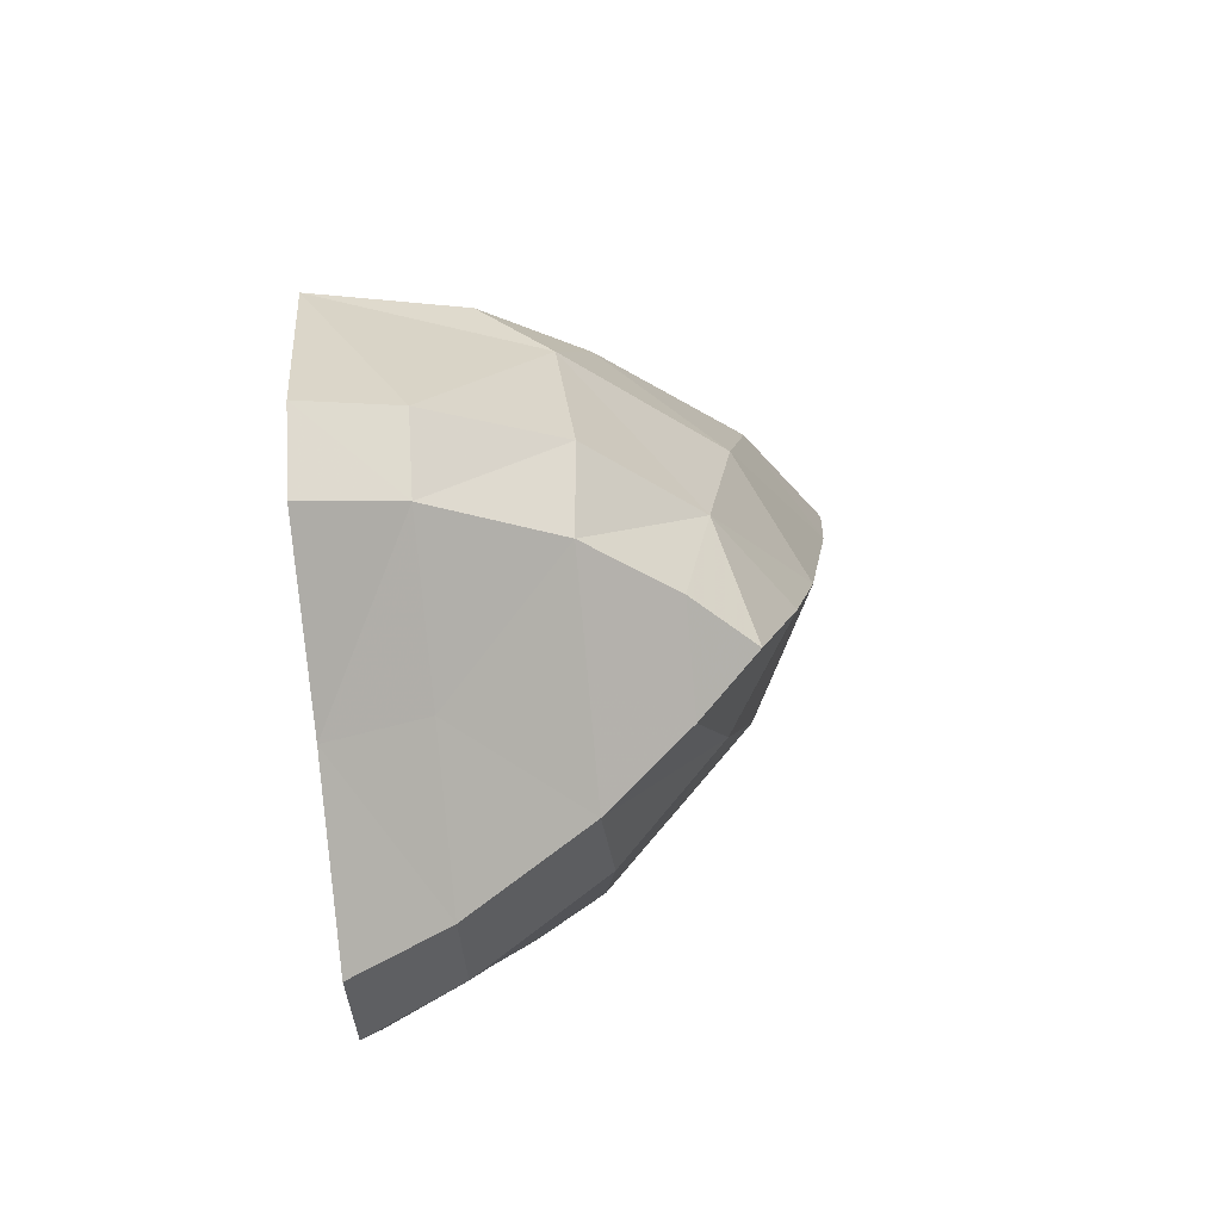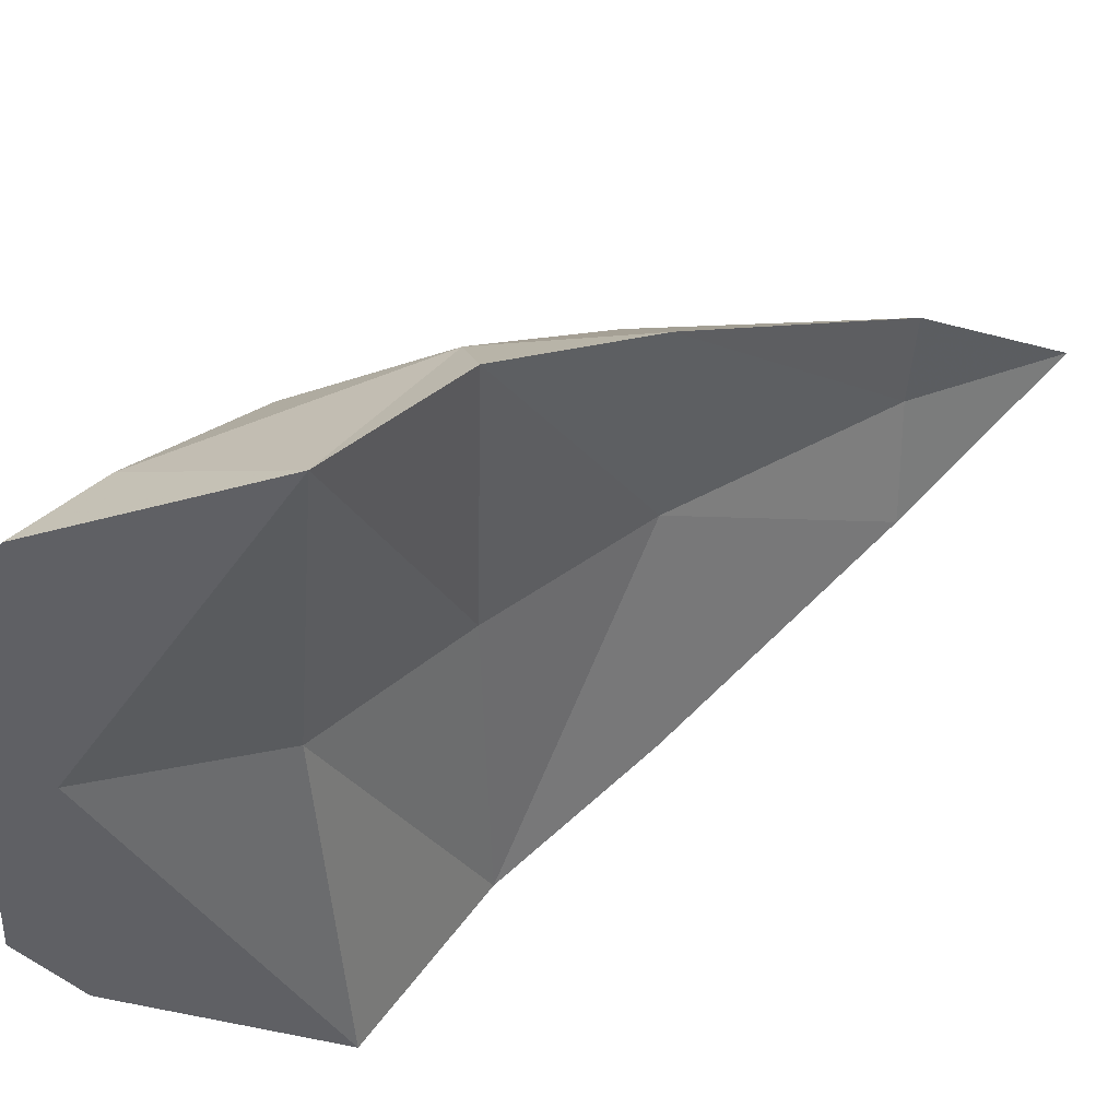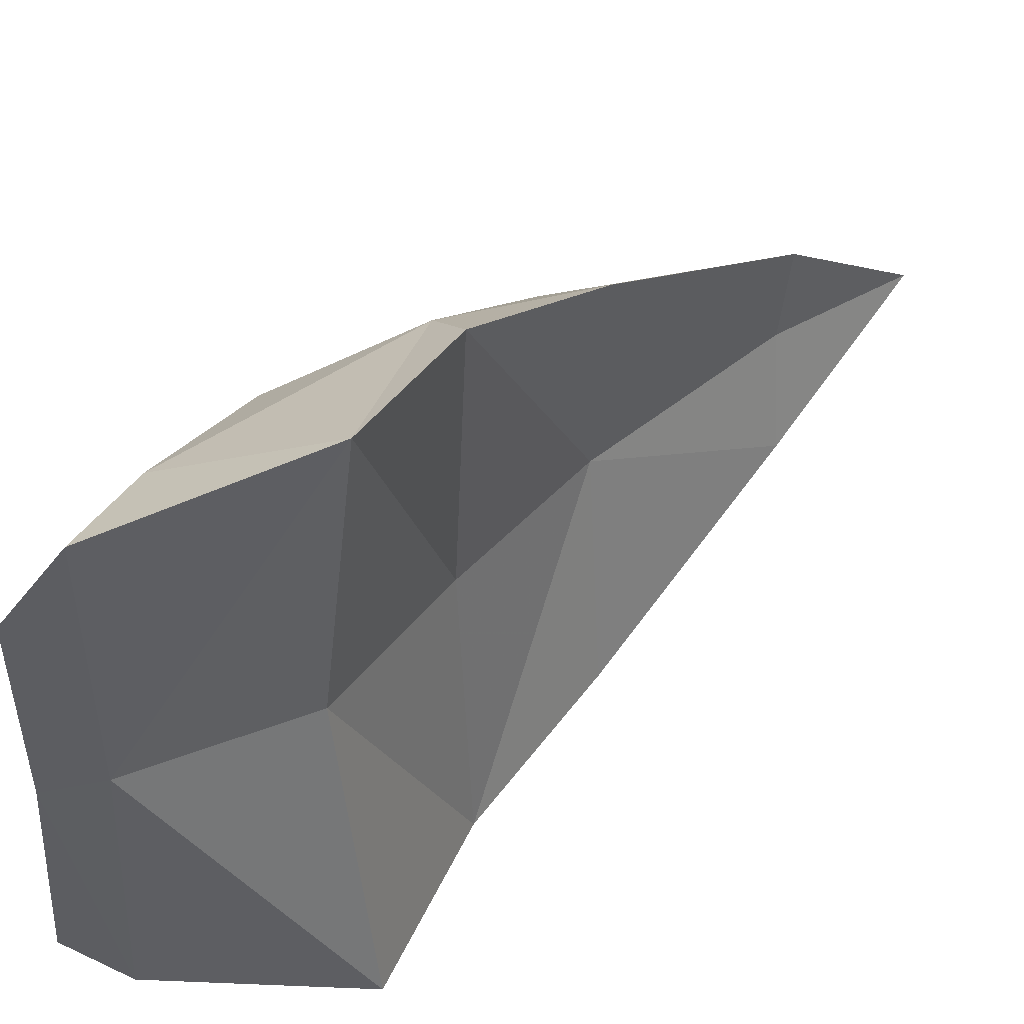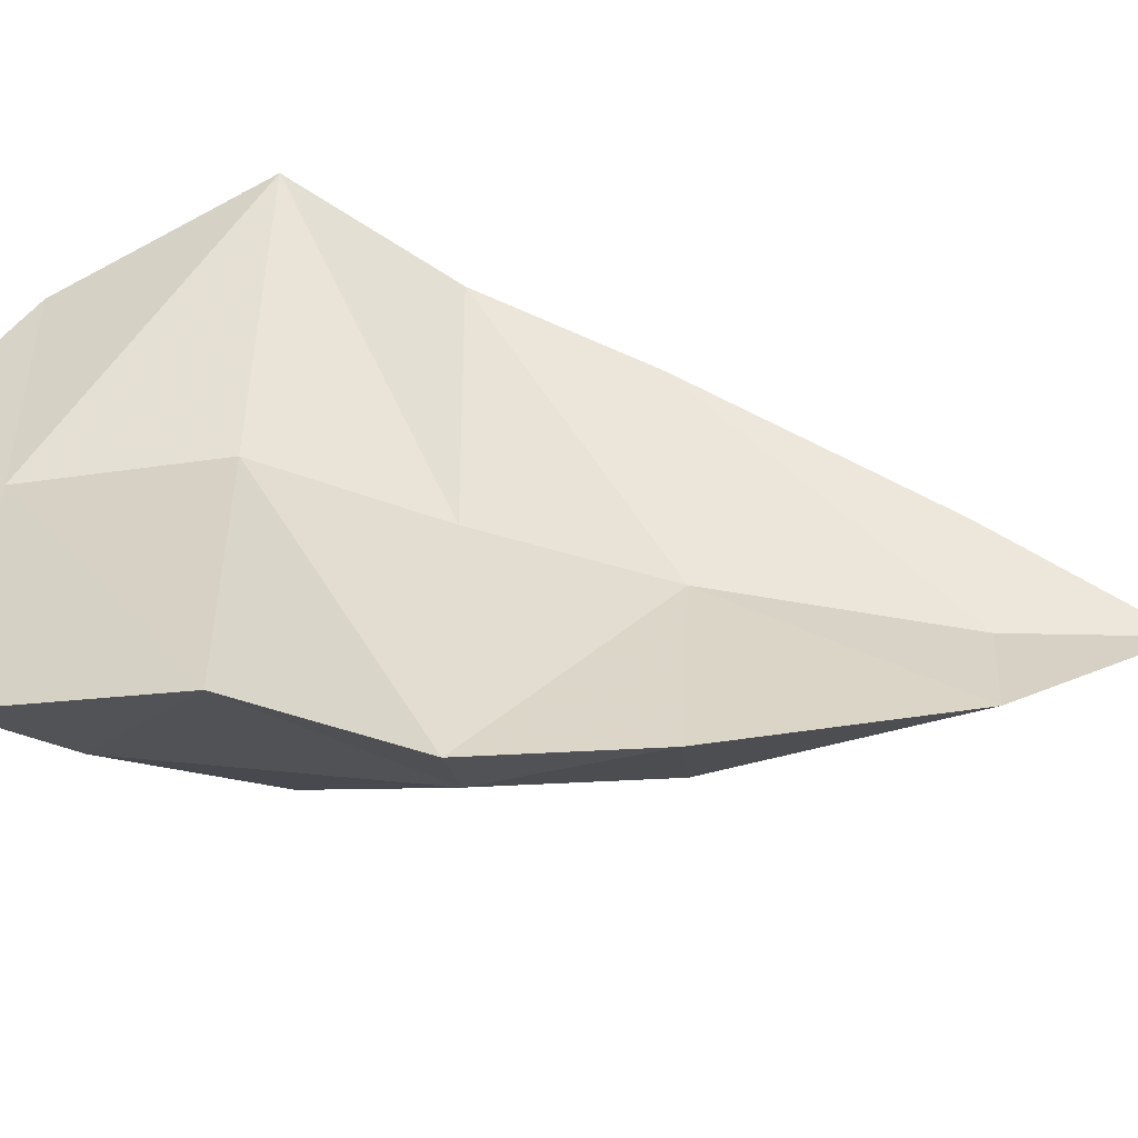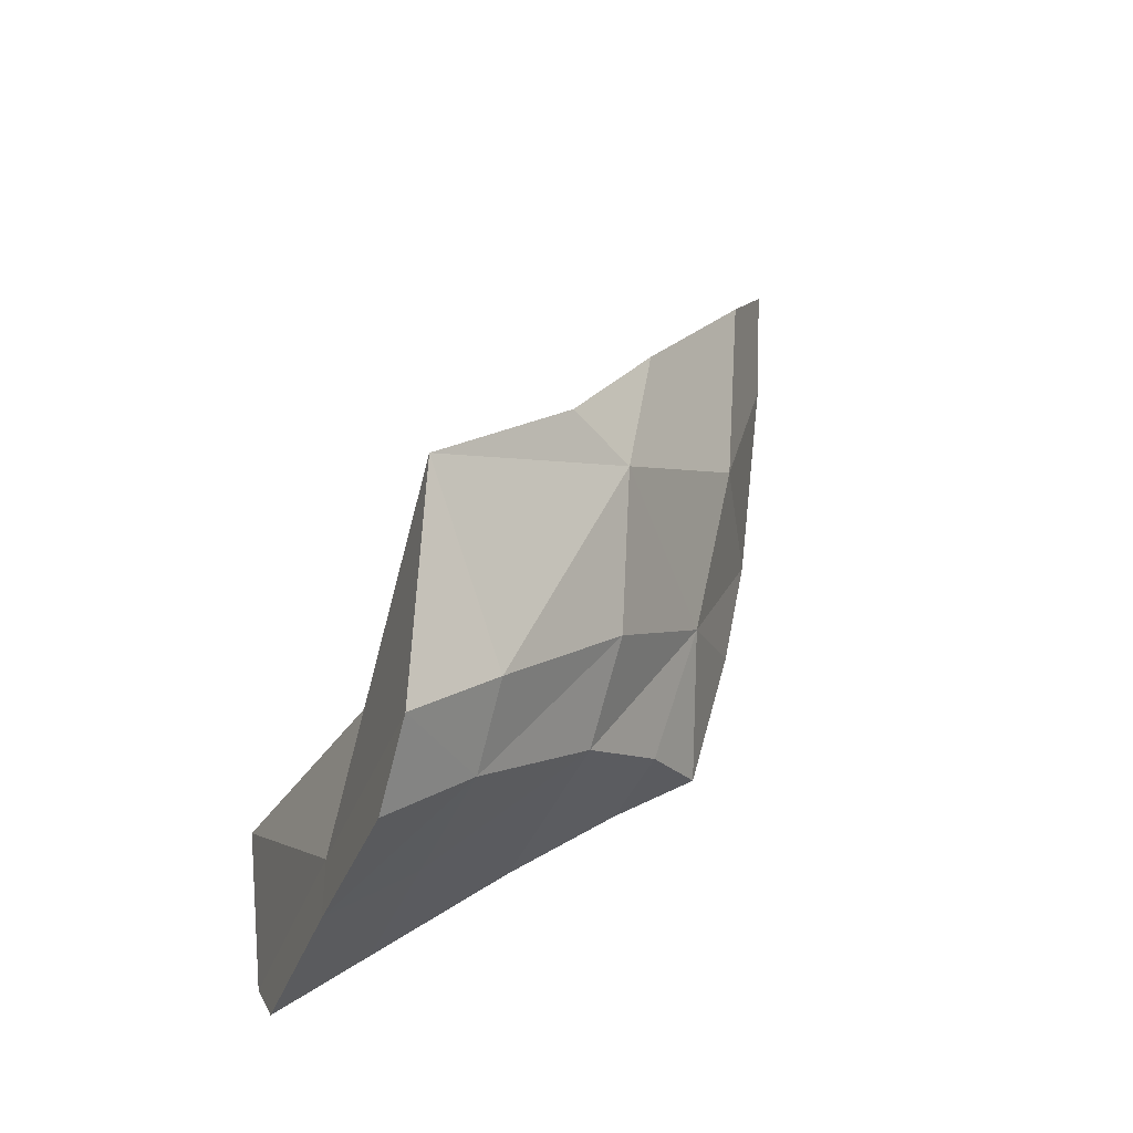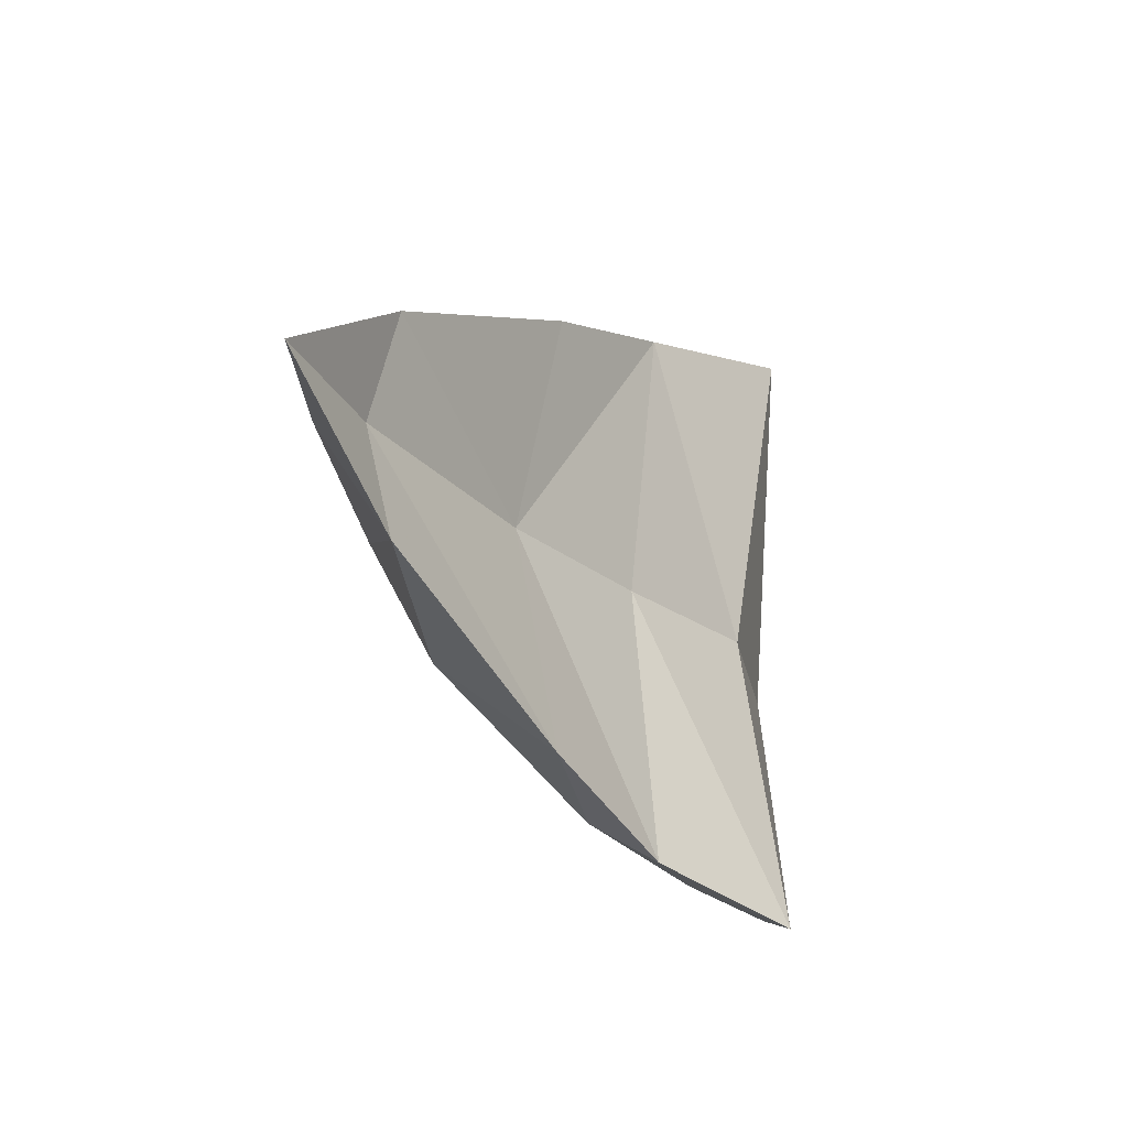
<metadata>
{"format":"obj","ext":"obj","renderer":"f3d","projection":"perspective","resolution":1024,"background":"white","views":[{"elev":-79.1,"azim":-174.9,"up":"+Y"},{"elev":45.6,"azim":88.2,"up":"+Z"},{"elev":43.7,"azim":76.7,"up":"+Z"},{"elev":-51.2,"azim":109.9,"up":"+Z"},{"elev":-36.9,"azim":160.9,"up":"+Y"},{"elev":65.0,"azim":0.5,"up":"+Y"}]}
</metadata>
<code>
g Claw_4
v -0.868 -0.2898 1.17e-07
v -0.7359 -0.3349 0.12
v -0.7359 -0.3349 1.17e-07
v -0.5485 -0.4329 1.17e-07
v -0.5483 -0.4331 0.2554
v -0.2879 -0.6102 1.17e-07
v -0.2871 -0.614 0.3719
v -0.1005 -0.7462 1.17e-07
v -0.0993 -0.7588 0.4101
v -1.096 1.162 1.17e-07
v -0.9139 0.8446 0.2526
v -1.076 0.8447 1.17e-07
v -1.009 0.2991 1.17e-07
v -0.8604 0.3163 0.2874
v -0.5968 0.3843 0.5091
v -0.7983 -0.0659 0.2184
v -0.9568 0.04 1.17e-07
v -0.5304 0.0459 0.5455
v -0.3808 0.0737 0.6405
v -0.0808 -0.1736 0.7127
v -0.7359 -0.3349 0.12
v -0.868 -0.2898 1.17e-07
v -0.5483 -0.4331 0.2554
v -0.5618 -0.2607 0.4078
v -0.2871 -0.614 0.3719
v -0.2871 -0.4879 0.5198
v -0.0993 -0.6327 0.562
v -0.0993 -0.7588 0.4101
v -1.096 1.162 1.17e-07
v -0.973 0.8446 1.17e-07
v -0.9139 0.8446 0.2526
v -0.5968 0.3843 0.5091
v -0.6913 0.3805 1.17e-07
v -0.3808 0.0737 0.6405
v -0.4361 0.0592 1.17e-07
v -0.0808 -0.1736 0.7127
v -0.1782 -0.2294 1.17e-07
v -0.1005 -0.6202 1.17e-07
v -0.0808 -0.1736 0.7127
v -0.1782 -0.2294 1.17e-07
v -0.0993 -0.6327 0.562
v -0.0993 -0.7588 0.4101
v -0.1005 -0.7462 1.17e-07
v -0.868 -0.2898 1.17e-07
v -0.7359 -0.3349 1.17e-07
v -0.7359 -0.3349 -0.12
v -0.5483 -0.4331 -0.2554
v -0.5485 -0.4329 1.17e-07
v -0.2879 -0.6102 1.17e-07
v -0.2871 -0.614 -0.3719
v -0.1005 -0.7462 1.17e-07
v -0.0993 -0.7588 -0.4101
v -1.096 1.162 1.17e-07
v -1.076 0.8447 1.17e-07
v -0.9139 0.8446 -0.2526
v -0.8604 0.3163 -0.2873
v -1.009 0.2991 1.17e-07
v -0.7983 -0.0659 -0.2184
v -0.9568 0.04 1.17e-07
v -0.868 -0.2898 1.17e-07
v -0.7359 -0.3349 -0.12
v -0.5968 0.3843 -0.5091
v -0.5483 -0.4331 -0.2554
v -0.5304 0.0459 -0.5455
v -0.3808 0.0737 -0.6405
v -0.0808 -0.1736 -0.7127
v -0.5618 -0.2607 -0.4078
v -0.2871 -0.614 -0.3719
v -0.2871 -0.4879 -0.5198
v -0.0993 -0.6327 -0.562
v -0.0993 -0.7588 -0.4101
v -1.096 1.162 1.17e-07
v -0.9139 0.8446 -0.2526
v -0.973 0.8446 1.17e-07
v -0.6913 0.3805 1.17e-07
v -0.5968 0.3843 -0.5091
v -0.3808 0.0737 -0.6405
v -0.4361 0.0592 1.17e-07
v -0.1782 -0.2294 1.17e-07
v -0.0808 -0.1736 -0.7127
v -0.0808 -0.1736 -0.7127
v -0.1005 -0.6202 1.17e-07
v -0.1782 -0.2294 1.17e-07
v -0.0993 -0.6327 -0.562
v -0.1005 -0.7462 1.17e-07
v -0.0993 -0.7588 -0.4101
g Claw_4_0
f 3 2 1
f 2 3 4
f 5 2 4
f 5 4 6
f 7 5 6
f 6 8 7
f 8 9 7
f 12 11 10
f 11 12 13
f 14 11 13
f 11 14 15
f 14 13 16
f 17 16 13
f 15 14 18
f 18 14 16
f 15 18 19
f 19 18 20
f 21 16 17
f 22 21 17
f 21 23 16
f 23 24 16
f 18 16 24
f 24 23 25
f 20 18 26
f 18 24 26
f 26 24 25
f 20 26 27
f 27 26 25
f 28 27 25
f 31 30 29
f 31 32 30
f 32 33 30
f 34 33 32
f 35 33 34
f 34 36 35
f 36 37 35
f 40 39 38
f 39 41 38
f 38 41 42
f 43 38 42
f 46 45 44
f 46 47 45
f 47 48 45
f 48 47 49
f 47 50 49
f 51 49 50
f 52 51 50
f 55 54 53
f 54 55 56
f 57 54 56
f 57 56 58
f 58 59 57
f 59 58 60
f 58 61 60
f 56 55 62
f 63 61 58
f 56 62 64
f 56 64 58
f 64 62 65
f 64 65 66
f 67 63 58
f 58 64 67
f 63 67 68
f 64 66 69
f 67 64 69
f 67 69 68
f 69 66 70
f 69 70 68
f 70 71 68
f 74 73 72
f 74 75 73
f 75 76 73
f 75 77 76
f 78 77 75
f 77 78 79
f 80 77 79
f 83 82 81
f 82 84 81
f 82 85 84
f 85 86 84

</code>
